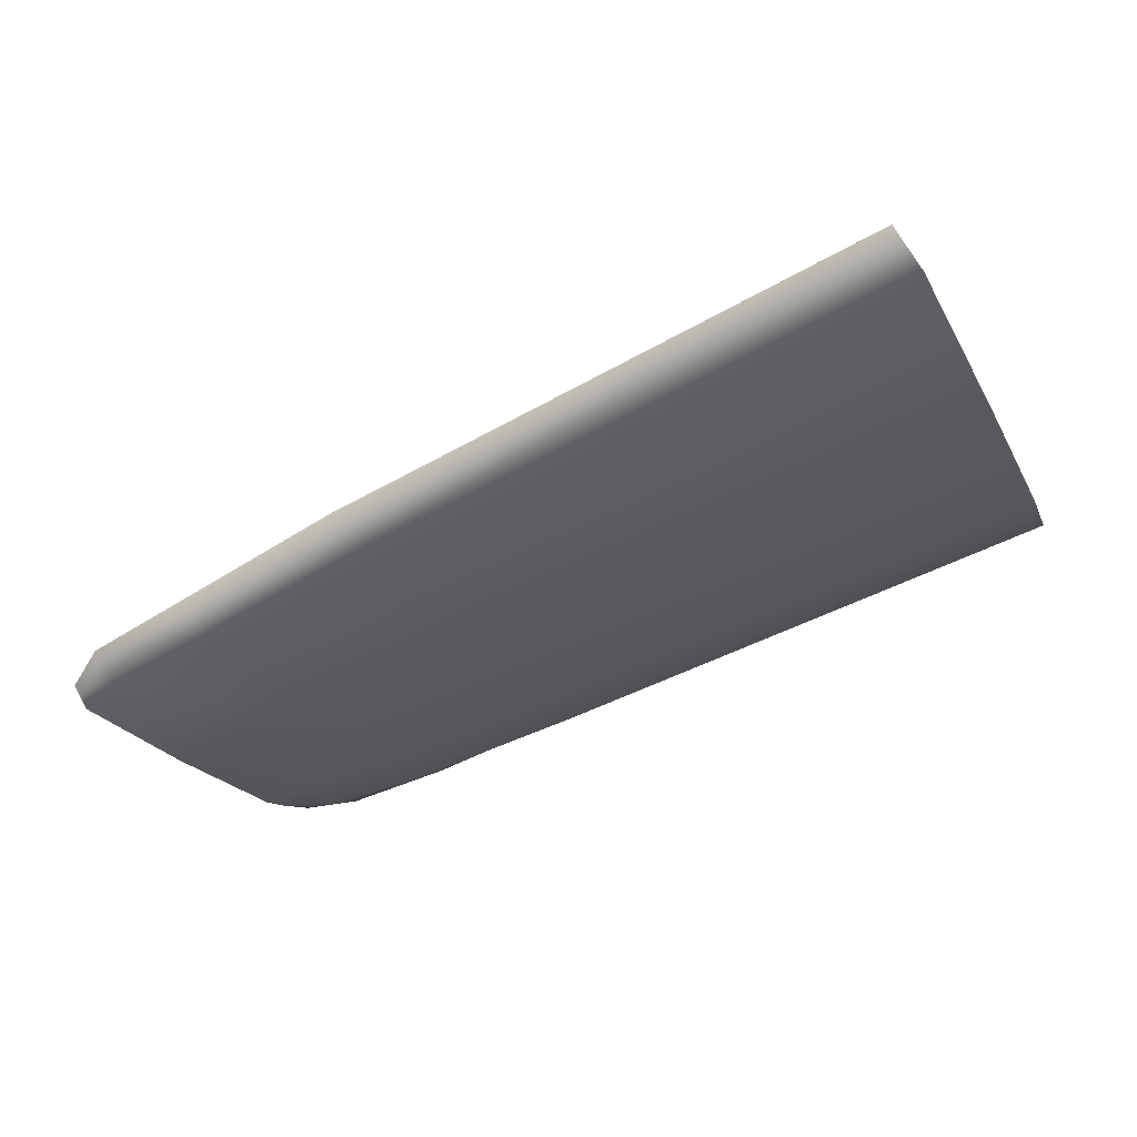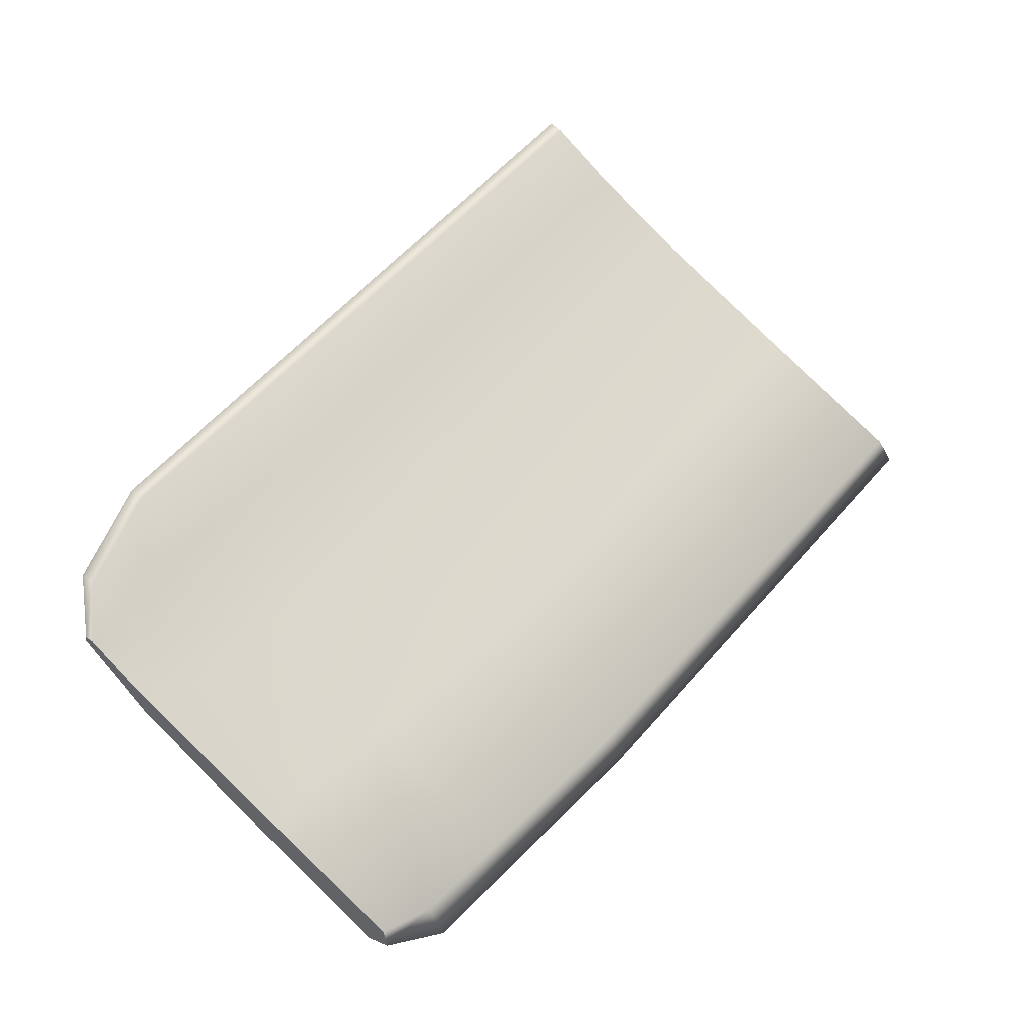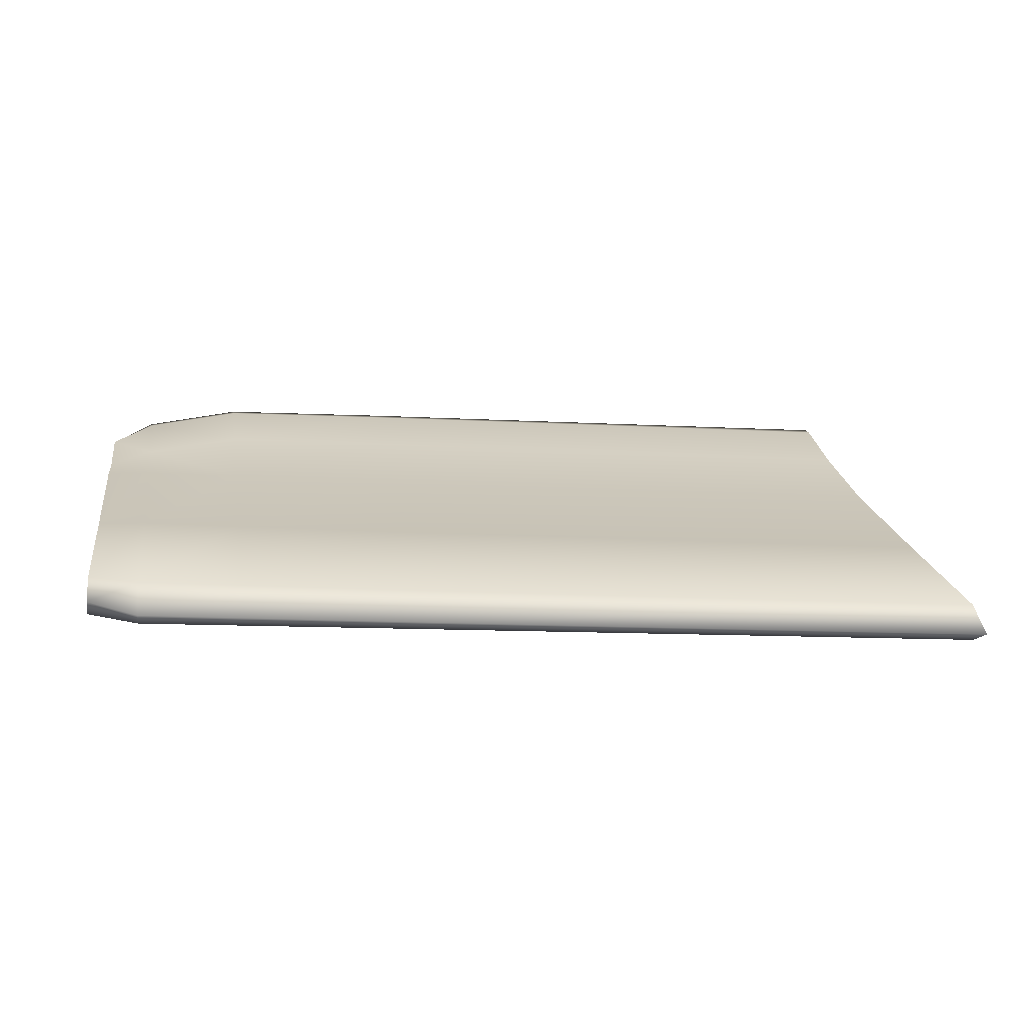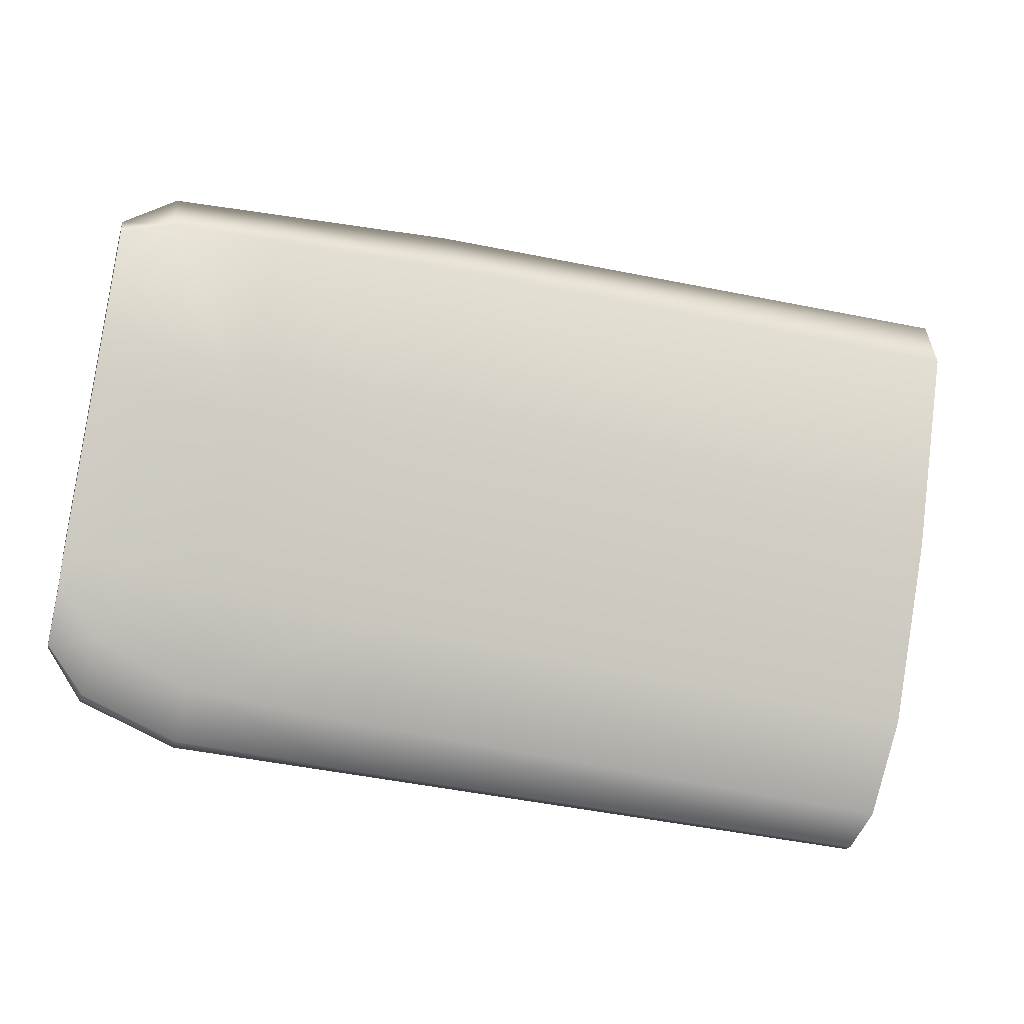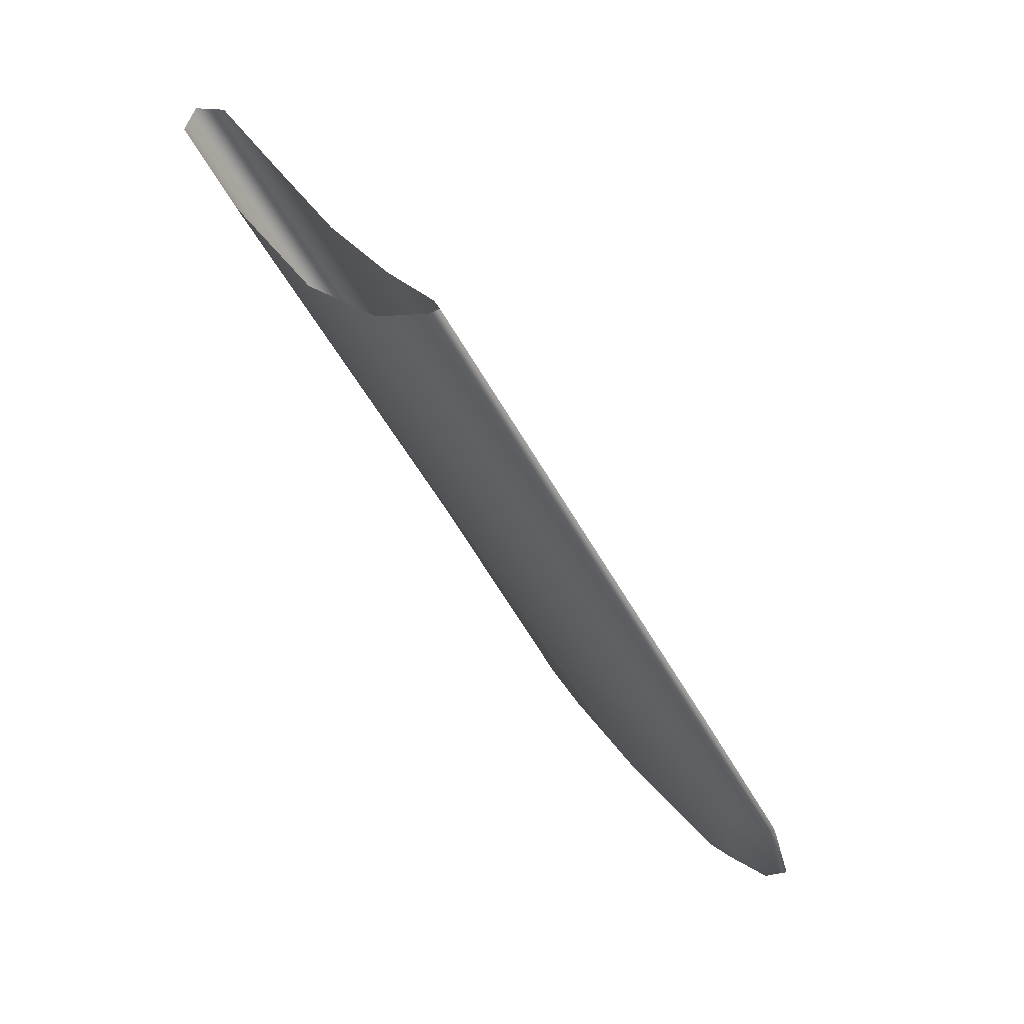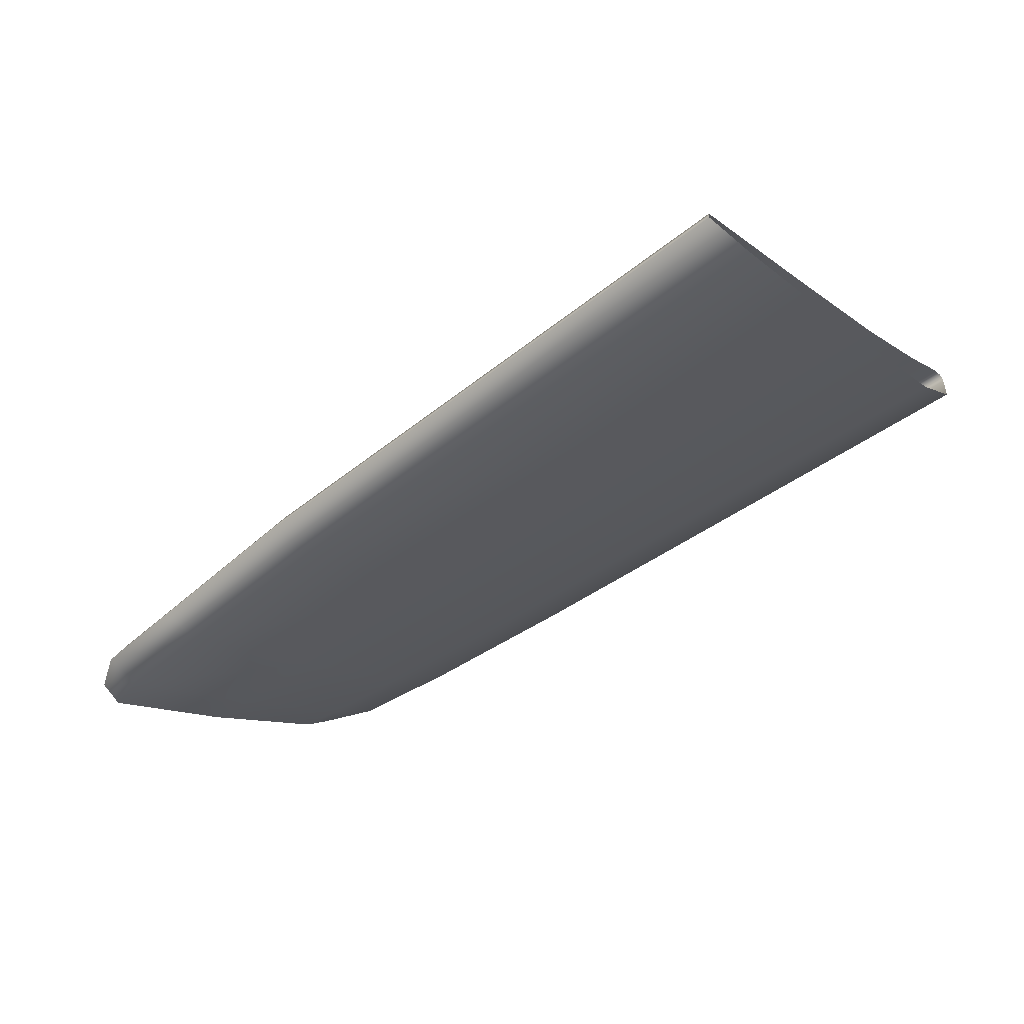
<metadata>
{"format":"obj","ext":"obj","renderer":"f3d","projection":"perspective","resolution":1024,"background":"white","views":[{"elev":-56.9,"azim":28.3,"up":"+Y"},{"elev":50.7,"azim":-53.6,"up":"+Y"},{"elev":-7.0,"azim":-9.4,"up":"+Y"},{"elev":-37.2,"azim":-17.8,"up":"+Z"},{"elev":-48.2,"azim":116.3,"up":"+Z"},{"elev":-48.1,"azim":40.0,"up":"+Y"}]}
</metadata>
<code>
o Mesh_158
v 0.93 1.026 -4.234
v 0.9302 1.029 -4.239
v 0.9299 1.024 -4.236
v 0.9302 1.028 -4.241
v 0.9303 1.035 -4.249
v 0.9303 1.036 -4.248
v 0.9302 1.03 -4.238
v 0.9303 1.036 -4.247
v 0.93 1.027 -4.232
v 0.9876 1.046 -4.259
v 0.9556 1.044 -4.259
v 0.9555 1.046 -4.259
v 0.9877 1.044 -4.259
v 1.089 1.045 -4.259
v 1.089 1.043 -4.259
v 0.9877 1.045 -4.256
v 1.089 1.045 -4.259
v 0.9876 1.046 -4.259
v 1.089 1.044 -4.256
v 0.9556 1.045 -4.257
v 0.9555 1.046 -4.259
v 0.9384 0.9943 -4.175
v 0.9569 0.993 -4.18
v 0.9567 0.9939 -4.173
v 0.9384 0.9933 -4.182
v 0.9294 0.997 -4.18
v 0.9293 0.995 -4.185
v 0.9384 1 -4.178
v 0.9294 0.997 -4.18
v 0.9384 0.9943 -4.175
v 0.9294 1.001 -4.181
v 0.9564 0.9999 -4.176
v 0.9567 0.9939 -4.173
v 0.9899 1.007 -4.21
v 0.9568 1.008 -4.21
v 0.9565 1.023 -4.238
v 0.9892 1.023 -4.24
v 0.9569 0.993 -4.18
v 0.9903 0.9926 -4.178
v 1.092 1.007 -4.211
v 1.093 0.9914 -4.175
v 1.091 1.023 -4.242
v 0.938 1.027 -4.231
v 0.9382 1.014 -4.205
v 0.956 1.027 -4.23
v 0.9562 1.014 -4.203
v 0.9297 1.014 -4.206
v 0.93 1.027 -4.232
v 0.9378 1.041 -4.253
v 0.9558 1.038 -4.247
v 0.9556 1.045 -4.257
v 0.9379 1.034 -4.244
v 0.9302 1.03 -4.238
v 0.9303 1.036 -4.247
v 0.956 1.035 -4.253
v 0.9884 1.035 -4.254
v 1.09 1.035 -4.256
v 0.9294 0.997 -4.18
v 0.9296 1.011 -4.208
v 0.9293 0.995 -4.185
v 0.9296 1.008 -4.21
v 0.9297 1.014 -4.206
v 0.9294 1.001 -4.181
v 0.9302 1.028 -4.241
v 0.9303 1.035 -4.249
v 0.938 1.031 -4.248
v 0.9377 1.04 -4.255
v 0.9383 1.024 -4.237
v 0.9299 1.024 -4.236
v 1.089 1.044 -4.256
v 0.9877 1.045 -4.256
v 0.9879 1.037 -4.246
v 1.089 1.036 -4.244
v 0.9882 1.026 -4.228
v 1.09 1.025 -4.225
v 0.9885 1.013 -4.2
v 1.09 1.011 -4.197
v 0.9888 0.9991 -4.172
v 1.09 0.9975 -4.168
v 0.9296 1.008 -4.21
v 0.9384 1.008 -4.21
v 0.9293 0.995 -4.185
v 0.9384 0.9933 -4.182
v 1.092 0.9919 -4.166
v 0.9903 0.9926 -4.178
v 1.093 0.9914 -4.175
v 0.9896 0.9933 -4.17
v 0.9896 0.9933 -4.17
v 1.092 0.9919 -4.166
v 0.9303 1.036 -4.248
v 0.9377 1.042 -4.255
v 0.9378 1.041 -4.253
v 0.9377 1.042 -4.255
v 0.9303 1.036 -4.247
v 0.9303 1.036 -4.248
f 58 59 60
f 60 59 61
f 63 59 58
f 59 63 62
f 1 2 3
f 4 3 2
f 2 5 4
f 5 2 6
f 7 8 2
f 6 2 8
f 9 7 1
f 2 1 7
f 10 11 12
f 11 10 13
f 14 13 10
f 15 13 14
f 16 17 18
f 17 16 19
f 20 18 21
f 18 20 16
f 22 23 24
f 23 22 25
f 26 25 22
f 25 26 27
f 28 29 30
f 29 28 31
f 32 30 33
f 30 32 28
f 34 35 36
f 34 36 37
f 38 34 39
f 34 38 35
f 39 40 41
f 40 39 34
f 34 42 40
f 42 34 37
f 43 44 45
f 45 44 46
f 44 28 46
f 46 28 32
f 47 31 44
f 28 44 31
f 48 47 43
f 43 47 44
f 49 50 51
f 50 49 52
f 52 45 50
f 45 52 43
f 43 53 48
f 53 43 52
f 52 54 53
f 54 52 49
f 13 55 11
f 55 13 56
f 37 36 55
f 37 55 56
f 37 57 42
f 57 37 56
f 15 56 13
f 56 15 57
f 59 1 61
f 3 61 1
f 62 9 59
f 1 59 9
f 64 65 66
f 65 67 66
f 68 64 66
f 68 69 64
f 36 68 66
f 36 66 55
f 67 11 55
f 67 55 66
f 70 71 72
f 70 72 73
f 73 72 74
f 73 74 75
f 72 50 45
f 72 45 74
f 71 51 50
f 71 50 72
f 75 74 76
f 75 76 77
f 77 76 78
f 77 78 79
f 46 32 76
f 76 32 78
f 45 46 74
f 74 46 76
f 80 69 81
f 81 69 68
f 82 81 83
f 81 82 80
f 83 35 38
f 35 83 81
f 35 81 68
f 35 68 36
f 84 85 86
f 85 84 87
f 24 85 87
f 85 24 23
f 78 33 88
f 33 78 32
f 79 88 89
f 88 79 78
f 90 67 65
f 67 90 91
f 91 11 67
f 11 91 12
f 92 20 93
f 21 93 20
f 94 92 95
f 93 95 92

</code>
